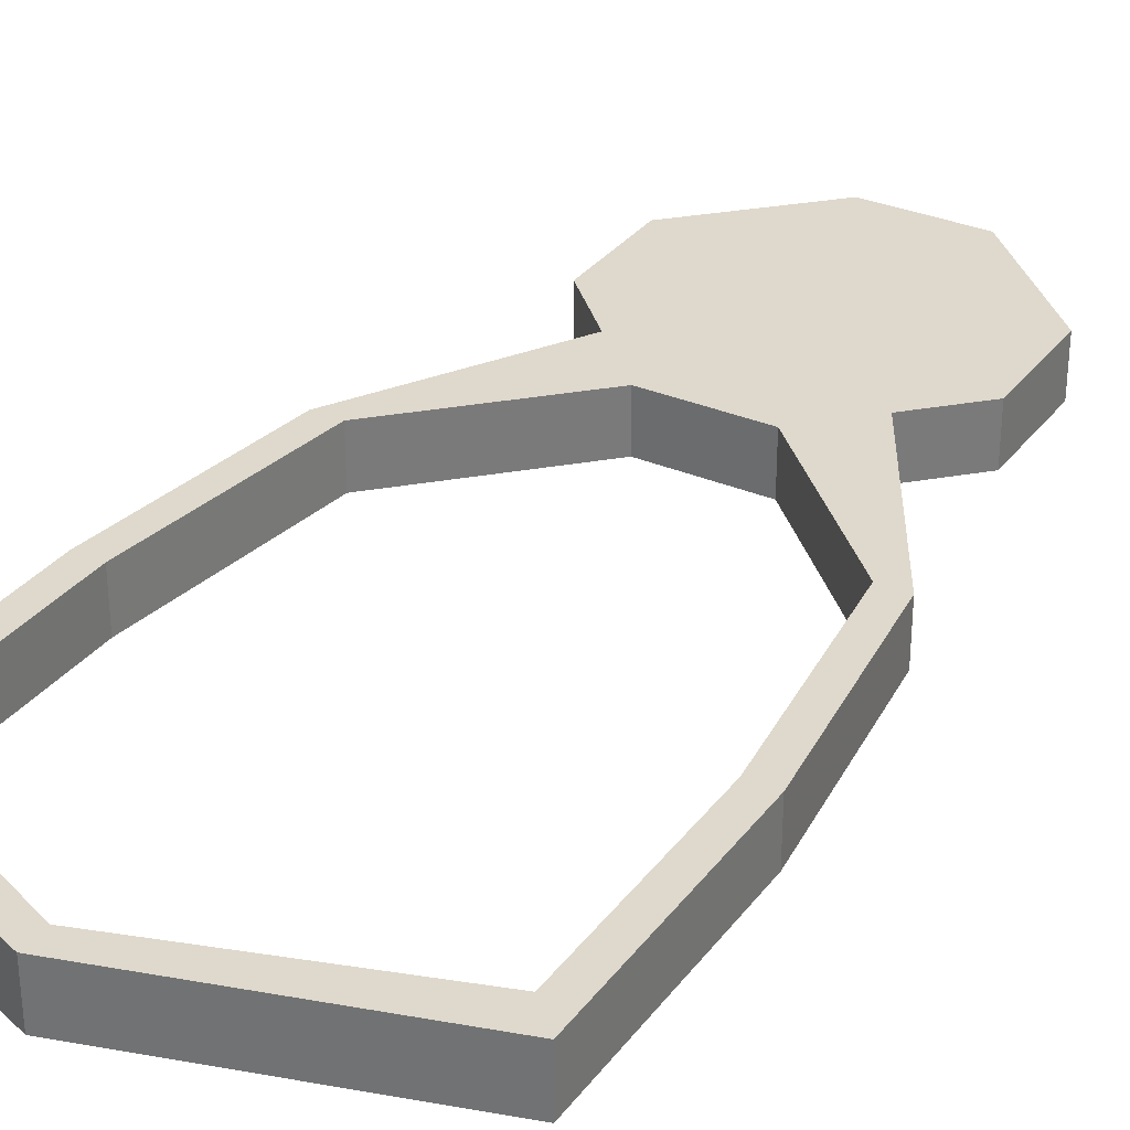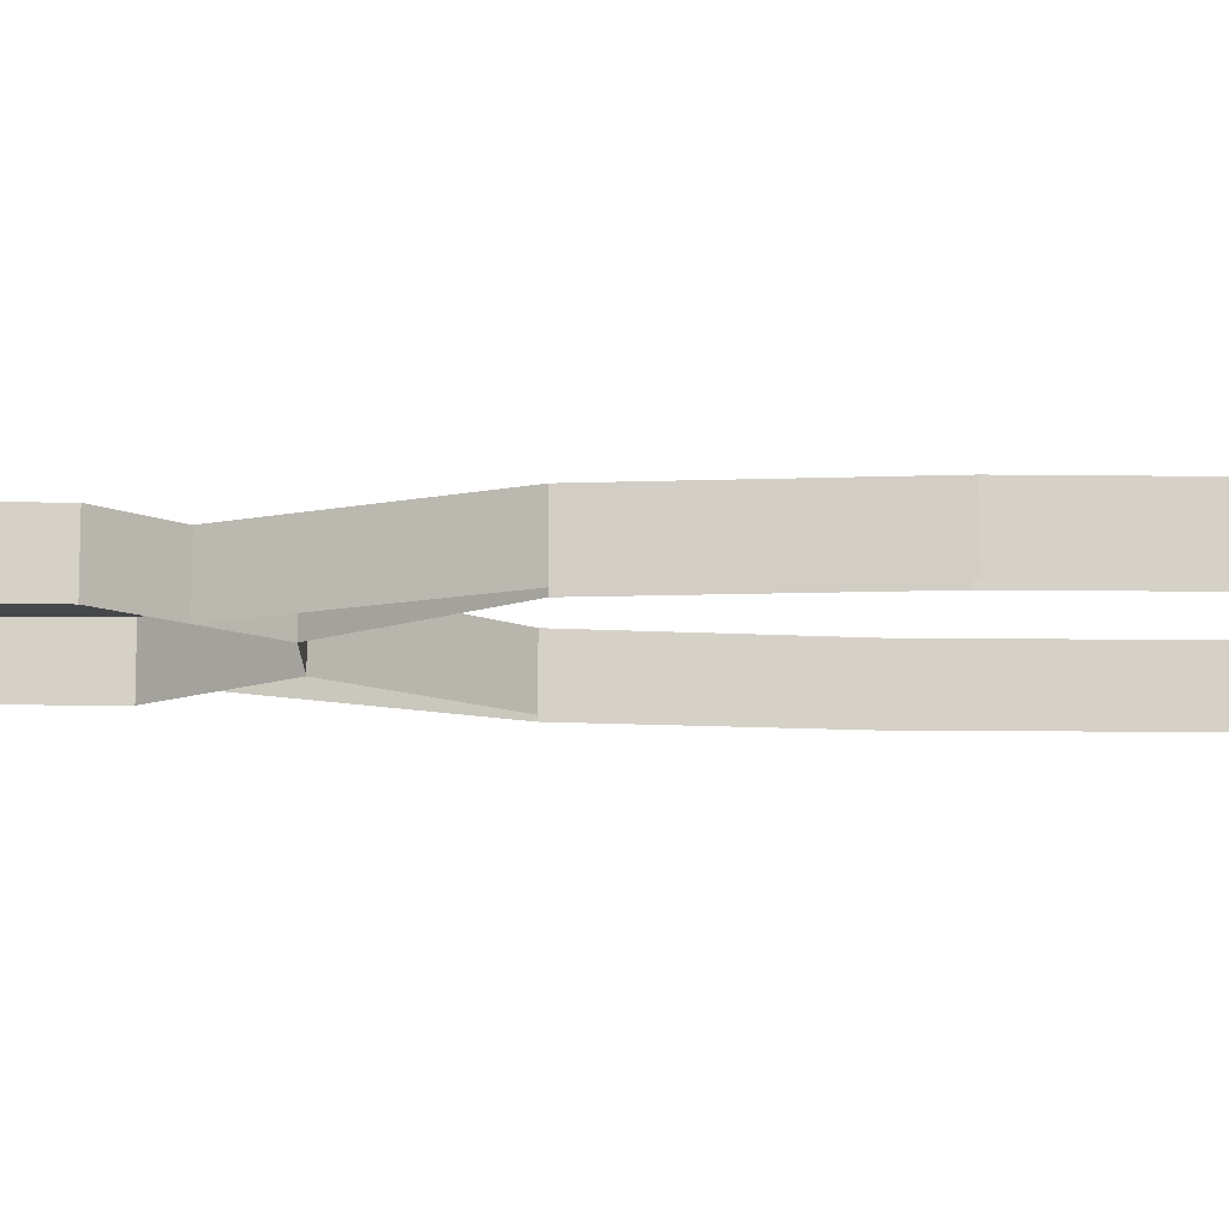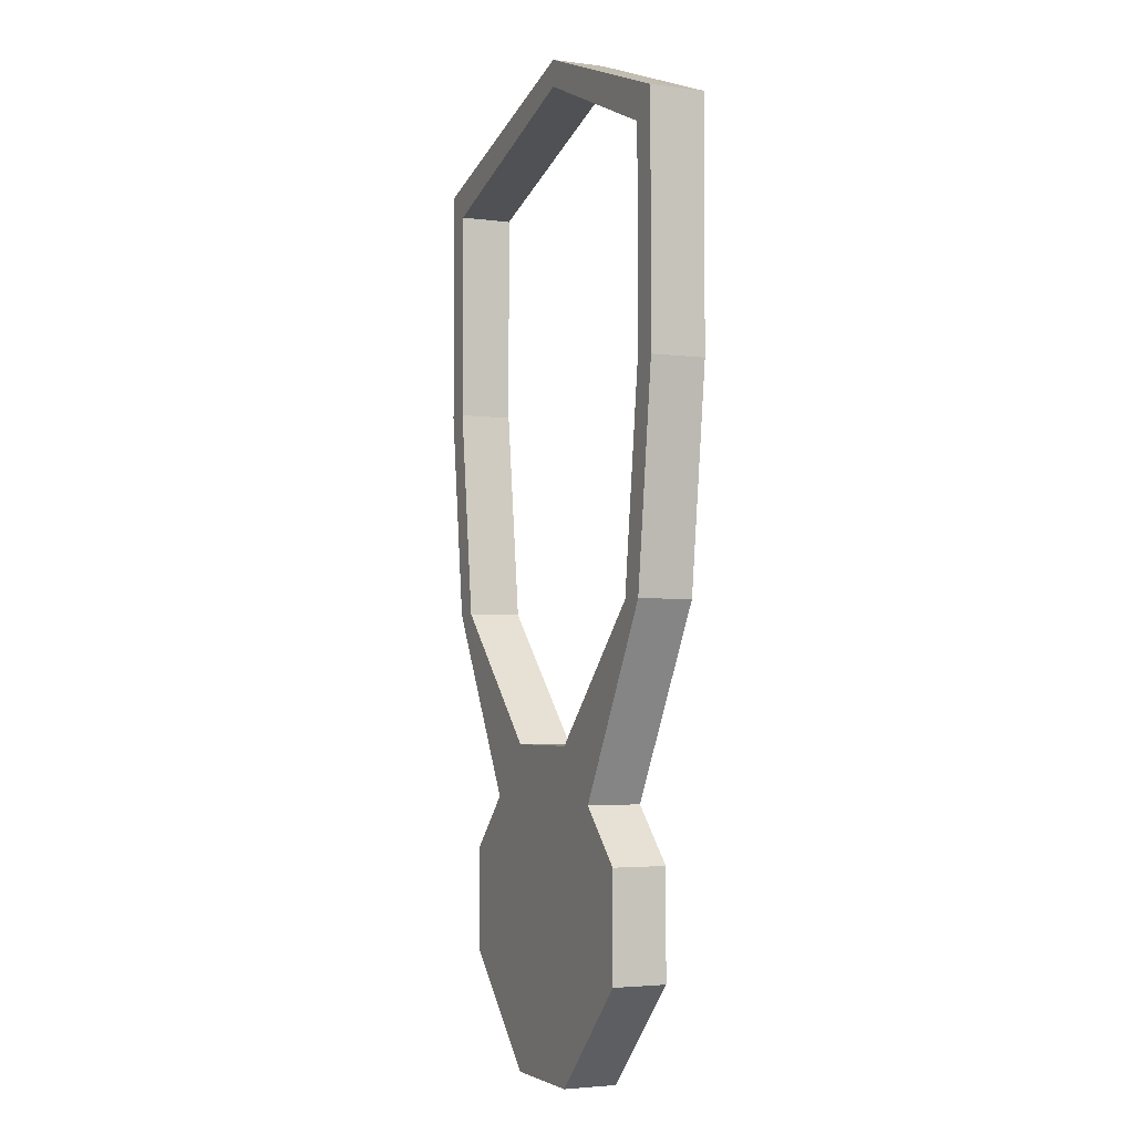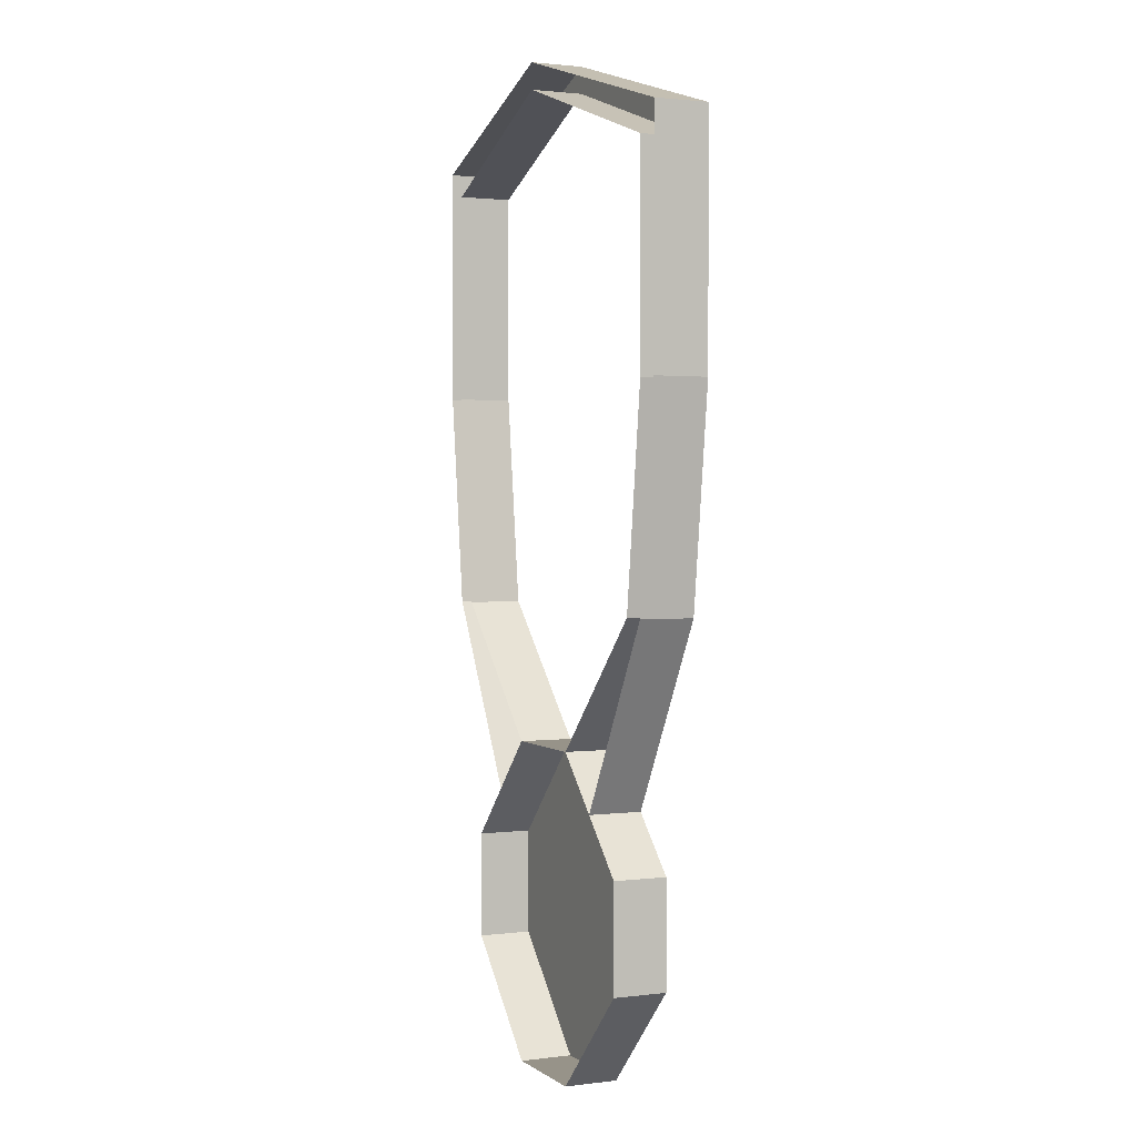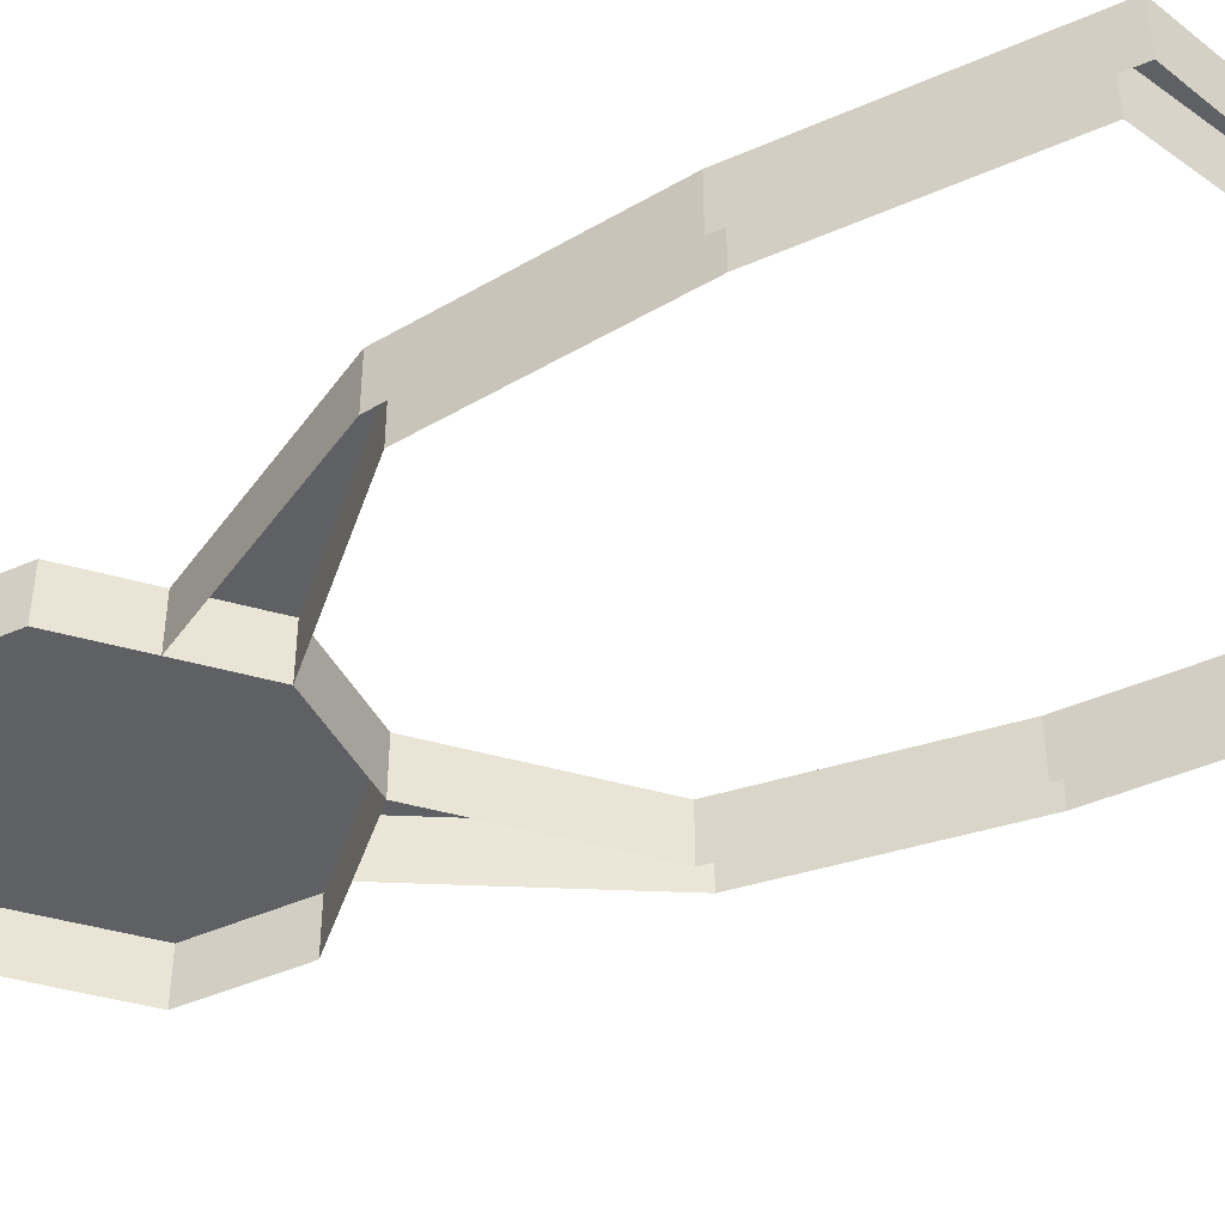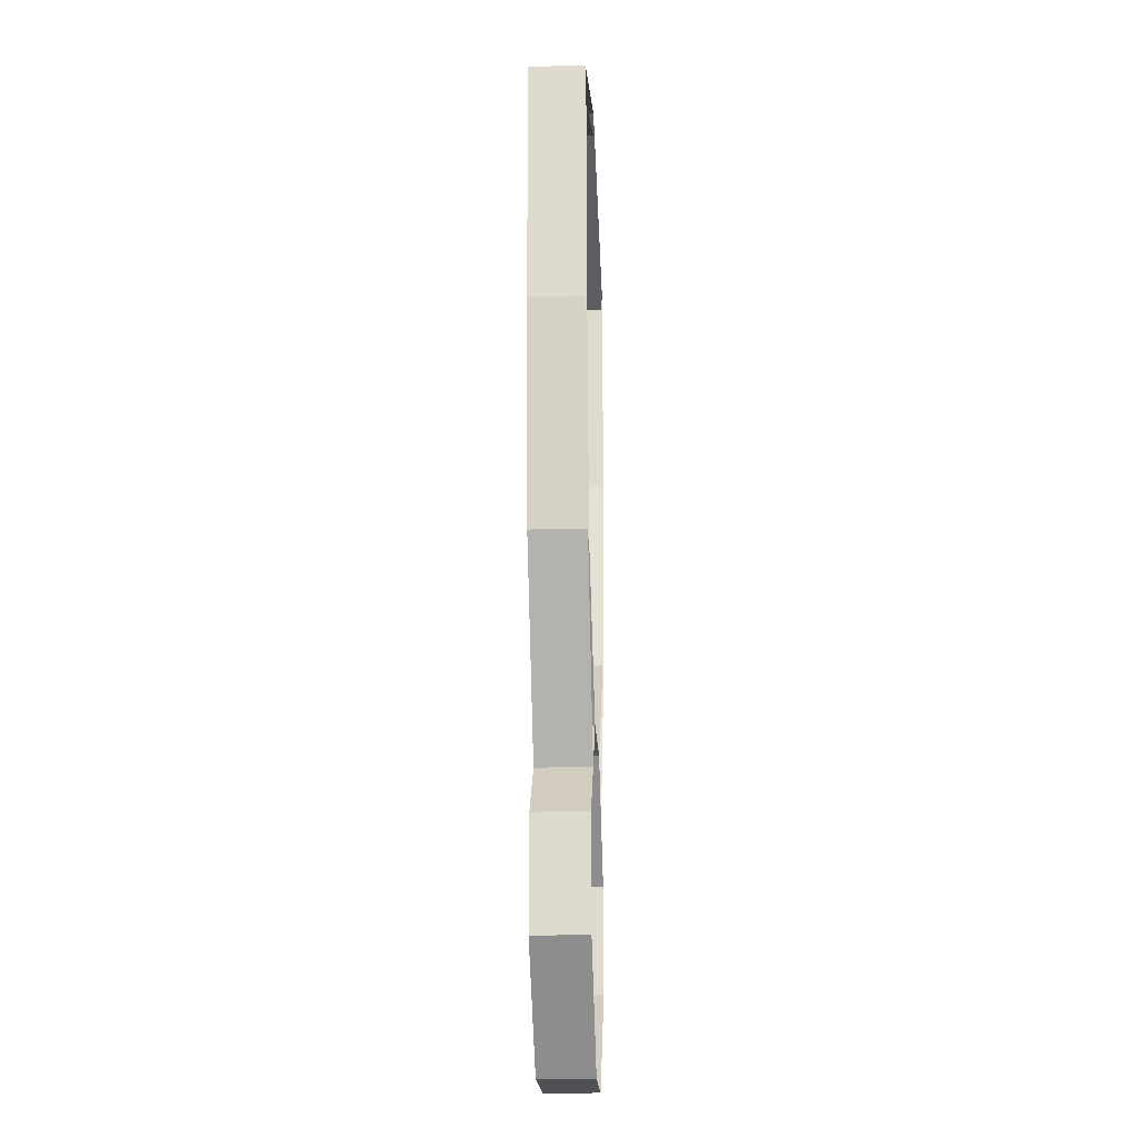
<metadata>
{"format":"obj","ext":"obj","renderer":"f3d","projection":"perspective","resolution":1024,"background":"white","views":[{"elev":32.0,"azim":30.8,"up":"+Y"},{"elev":-10.7,"azim":-91.9,"up":"+Y"},{"elev":-3.5,"azim":-114.1,"up":"+Z"},{"elev":1.5,"azim":65.7,"up":"+Z"},{"elev":-45.1,"azim":-63.1,"up":"+Y"},{"elev":-19.9,"azim":-87.3,"up":"+Z"}]}
</metadata>
<code>
v -0.01562 0.007812 -0.1562
v -0.05469 0.007812 -0.1172
v -0.05469 0.02344 -0.1172
v -0.01562 0.02344 -0.1562
v 0.01562 0.007812 -0.1562
v 0.01562 0.02344 -0.1562
v 0.05469 0.007812 -0.1172
v 0.05469 0.02344 -0.1172
v 0.0625 0.007812 -0.05469
v 0.0625 0.02344 -0.05469
v 0.0625 0.007812 0.007812
v 0.0625 0.02344 0.007812
v -0.007812 0.007812 0.03125
v -0.007812 0.02344 0.03125
v -0.0625 0.007812 0.007812
v -0.0625 0.02344 0.007812
v -0.0625 0.007812 -0.05469
v -0.0625 0.02344 -0.05469
v -0.0625 0.02344 -0.1172
v -0.03125 0.02344 -0.1719
v -0.07031 0.007812 0.01562
v -0.07031 0.007812 -0.05469
v -0.07031 0.02344 -0.05469
v -0.07031 0.02344 0.01562
v -0.007812 0.007812 0.03906
v -0.007812 0.02344 0.03906
v 0.07031 0.007812 0.01562
v 0.07031 0.02344 0.01562
v 0.07031 0.007812 -0.05469
v 0.07031 0.02344 -0.05469
v 0.0625 0.007812 -0.1172
v 0.0625 0.02344 -0.1172
v 0.03125 0.007812 -0.1719
v 0.03125 0.02344 -0.1719
v -0.0625 0.007812 -0.1172
v -0.03125 0.007812 -0.1719
v -0.03125 0.02344 -0.1953
v -0.03125 0.02344 -0.2109
v -0.007812 0.02344 -0.2344
v 0.007812 0.02344 -0.2344
v 0.03125 0.02344 -0.2109
v 0.03125 0.02344 -0.1953
v 0.007812 0.02344 -0.1719
v -0.007812 0.02344 -0.1719
v 0.04688 0.02344 -0.1875
v 0.04688 0.007812 -0.1875
v 0.04688 0.02344 -0.2188
v 0.04688 0.007812 -0.2188
v 0.01562 0.02344 -0.25
v 0.01562 0.007812 -0.25
v -0.01562 0.02344 -0.25
v -0.01562 0.007812 -0.25
v -0.04688 0.02344 -0.2188
v -0.04688 0.007812 -0.2188
v -0.04688 0.02344 -0.1875
v -0.04688 0.007812 -0.1875
f 1 2 3
f 1 3 4
f 1 4 5
f 5 4 6
f 5 6 7
f 7 6 8
f 7 8 9
f 9 8 10
f 9 10 11
f 11 10 12
f 11 12 13
f 13 12 14
f 13 14 15
f 15 14 16
f 15 16 17
f 17 16 18
f 17 18 2
f 2 18 3
f 3 18 19
f 3 19 20
f 3 20 4
f 21 22 23
f 21 23 24
f 21 24 25
f 25 24 26
f 25 26 27
f 27 26 28
f 27 28 29
f 29 28 30
f 29 30 31
f 31 30 32
f 31 32 33
f 33 32 34
f 34 32 6
f 6 32 8
f 8 32 30
f 8 30 10
f 10 30 28
f 10 28 12
f 12 28 26
f 12 26 14
f 14 26 24
f 14 24 16
f 16 24 23
f 16 23 18
f 18 23 19
f 19 23 22
f 19 22 35
f 19 35 20
f 20 35 36
f 37 38 39
f 37 39 40
f 37 40 41
f 37 41 42
f 37 42 43
f 37 43 44
f 6 45 46
f 6 46 5
f 45 47 48
f 45 48 46
f 47 49 50
f 47 50 48
f 49 51 52
f 49 52 50
f 51 53 54
f 51 54 52
f 53 55 56
f 53 56 54
f 55 4 1
f 55 1 56
f 55 53 51
f 55 51 49
f 55 49 47
f 55 47 45
f 55 45 6
f 55 6 4

</code>
